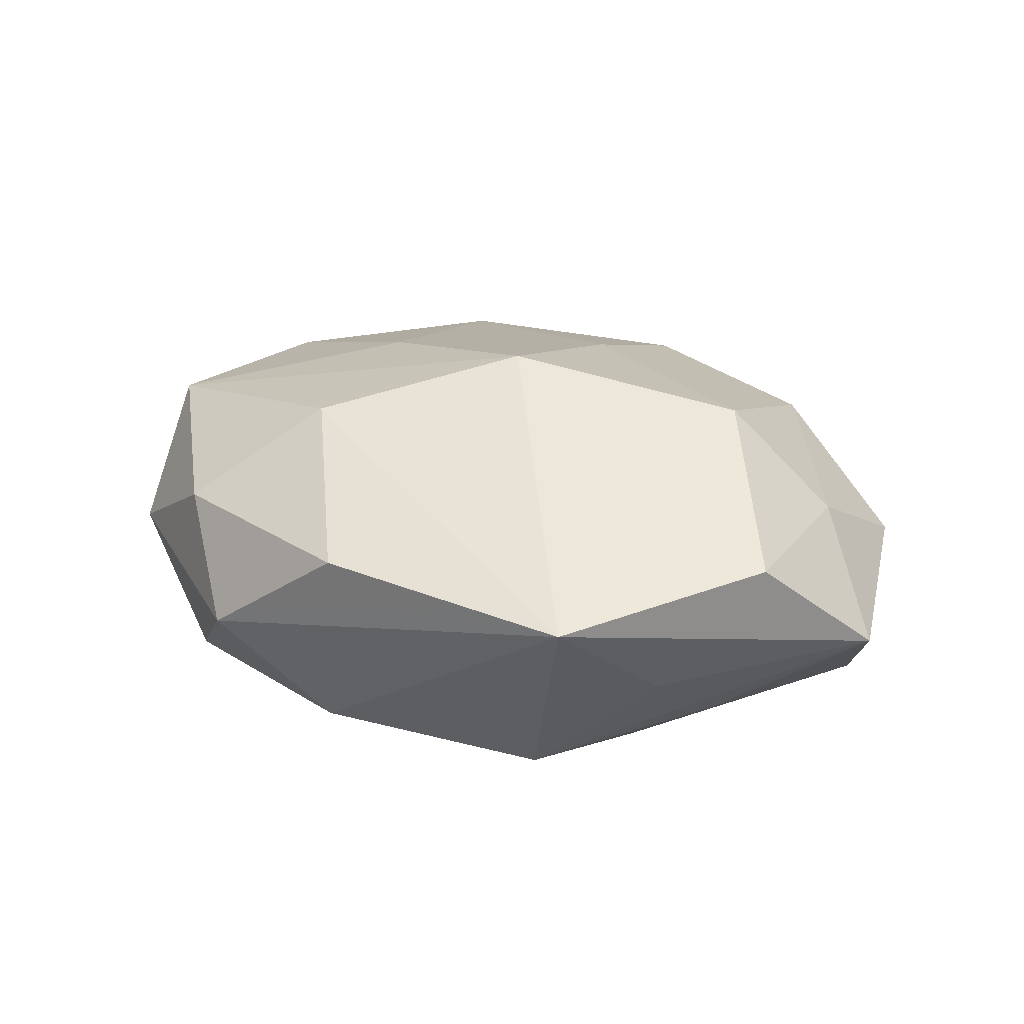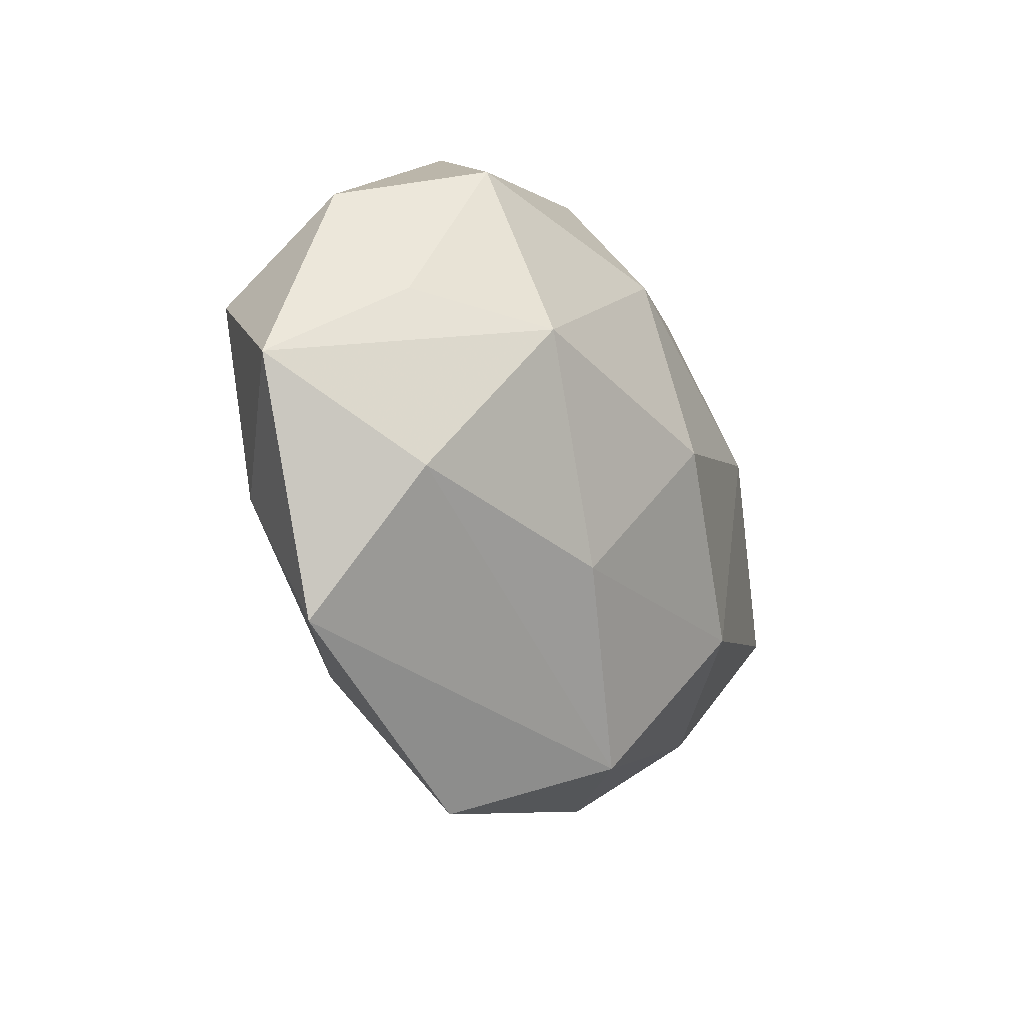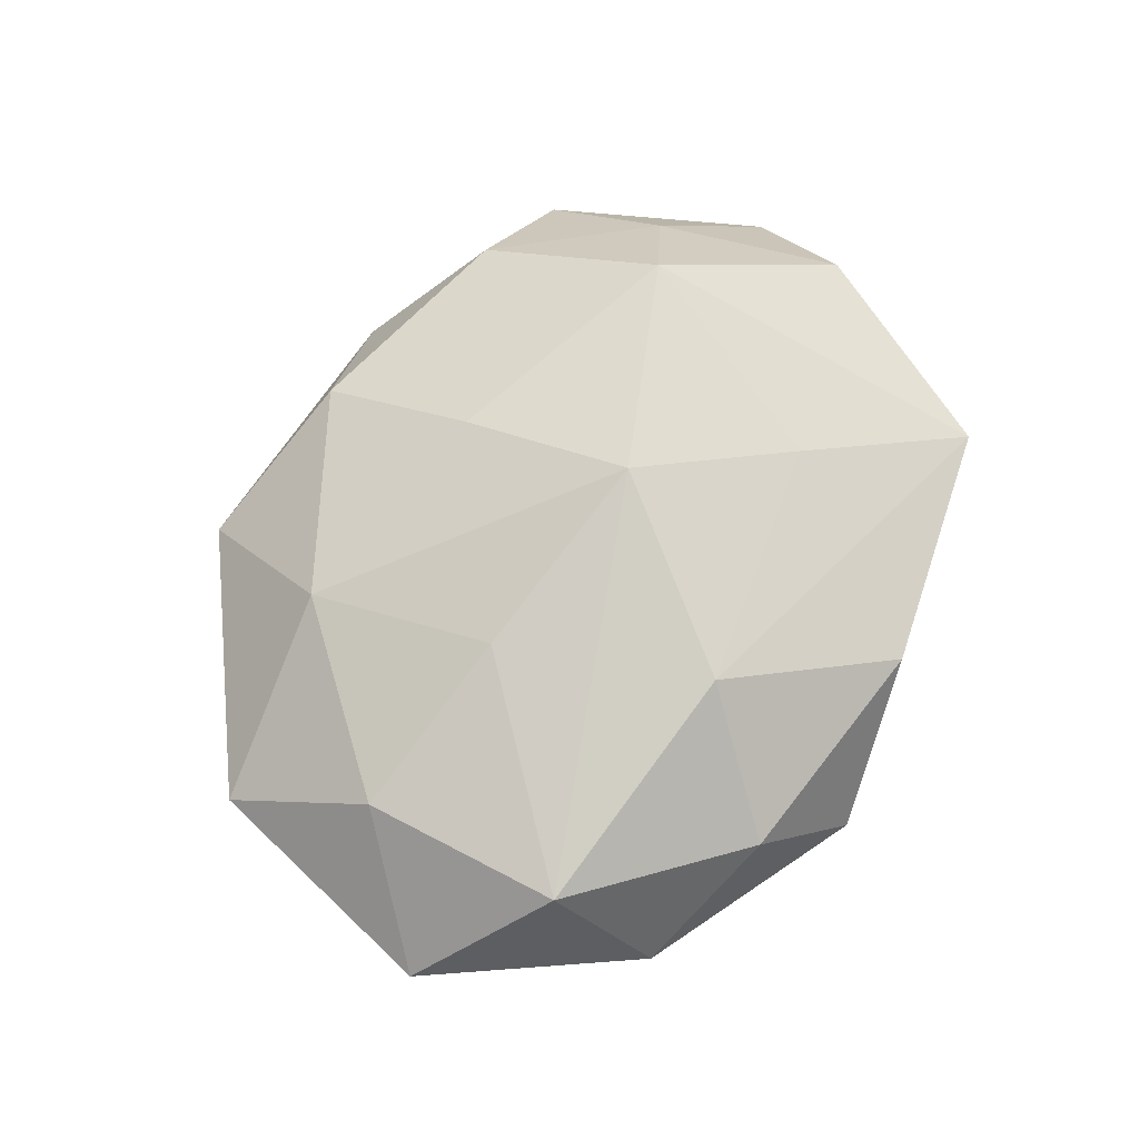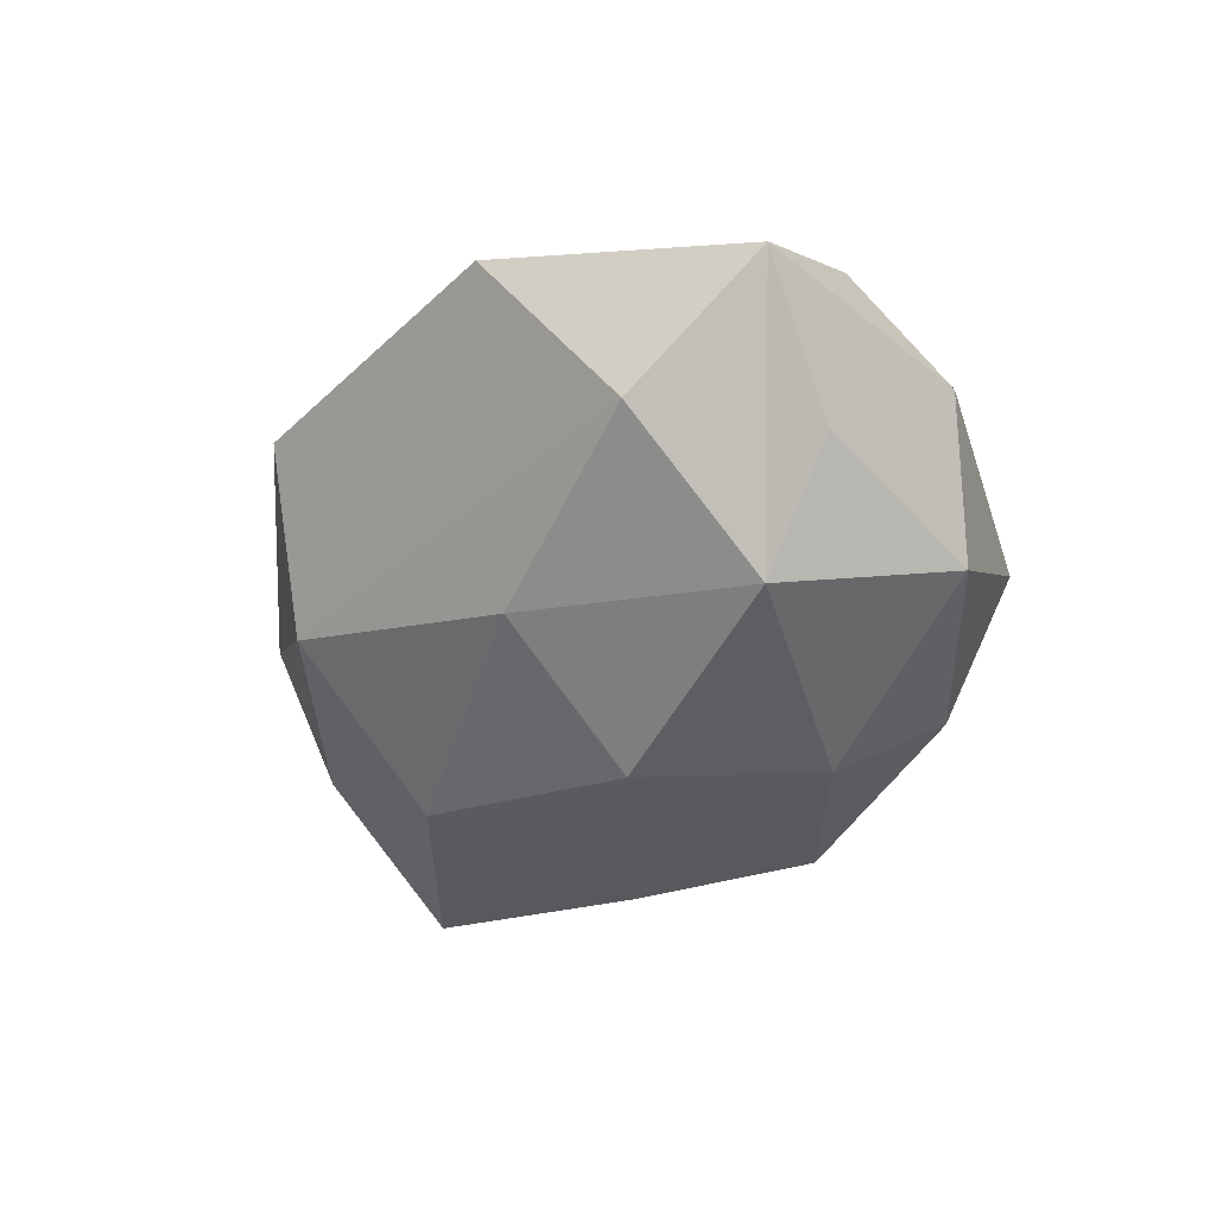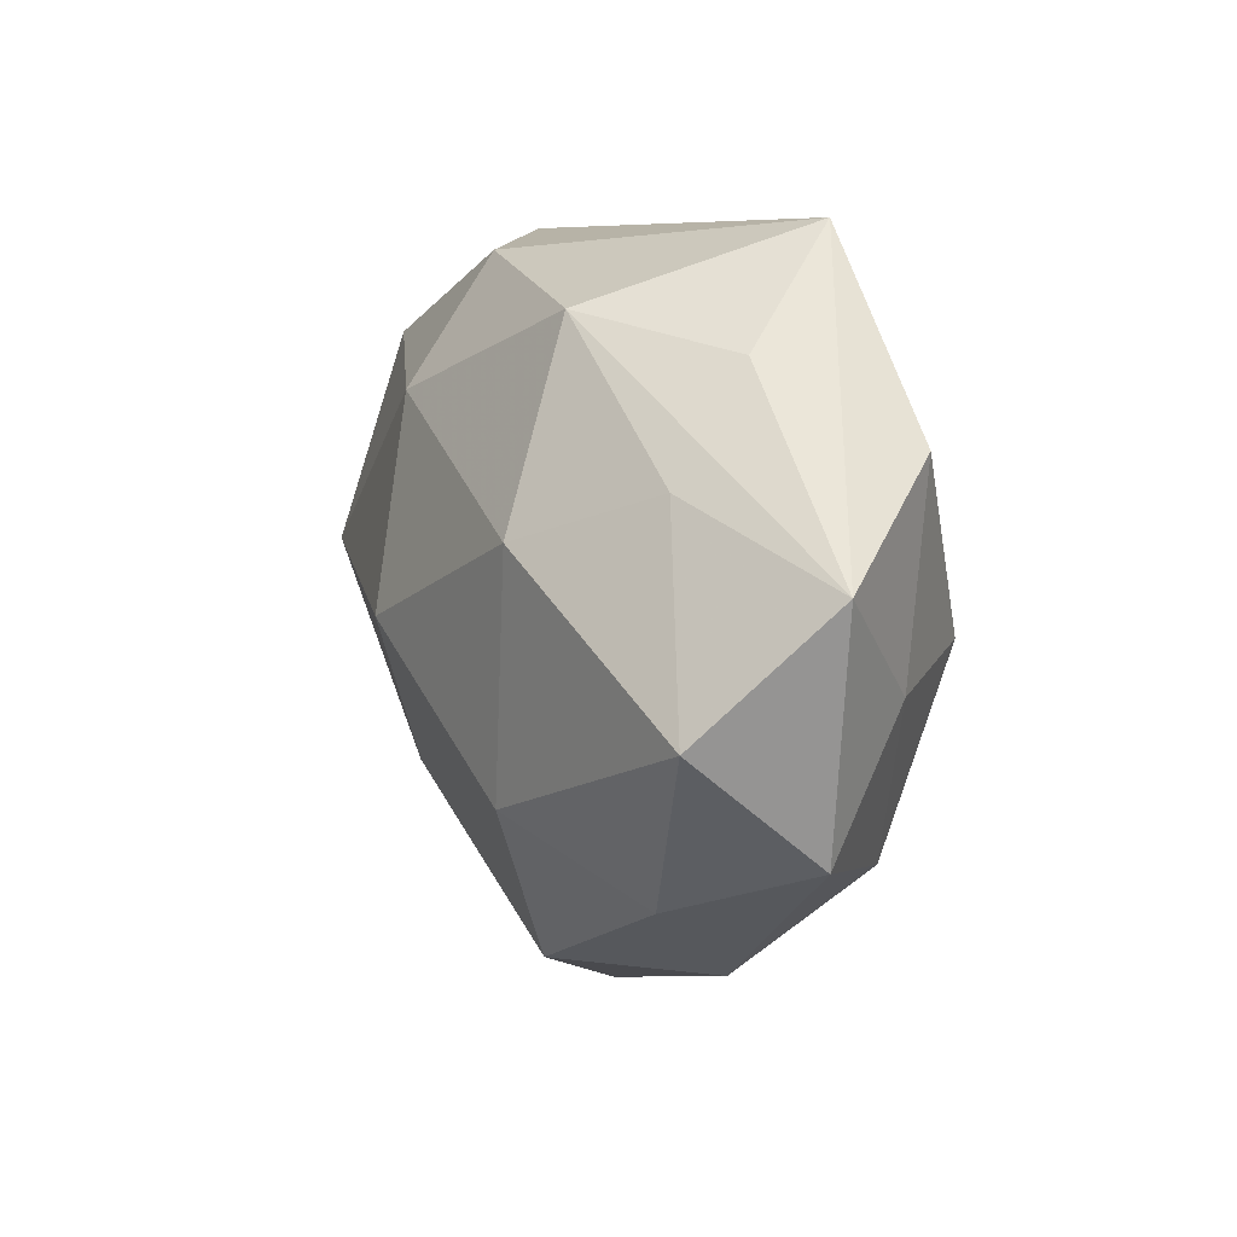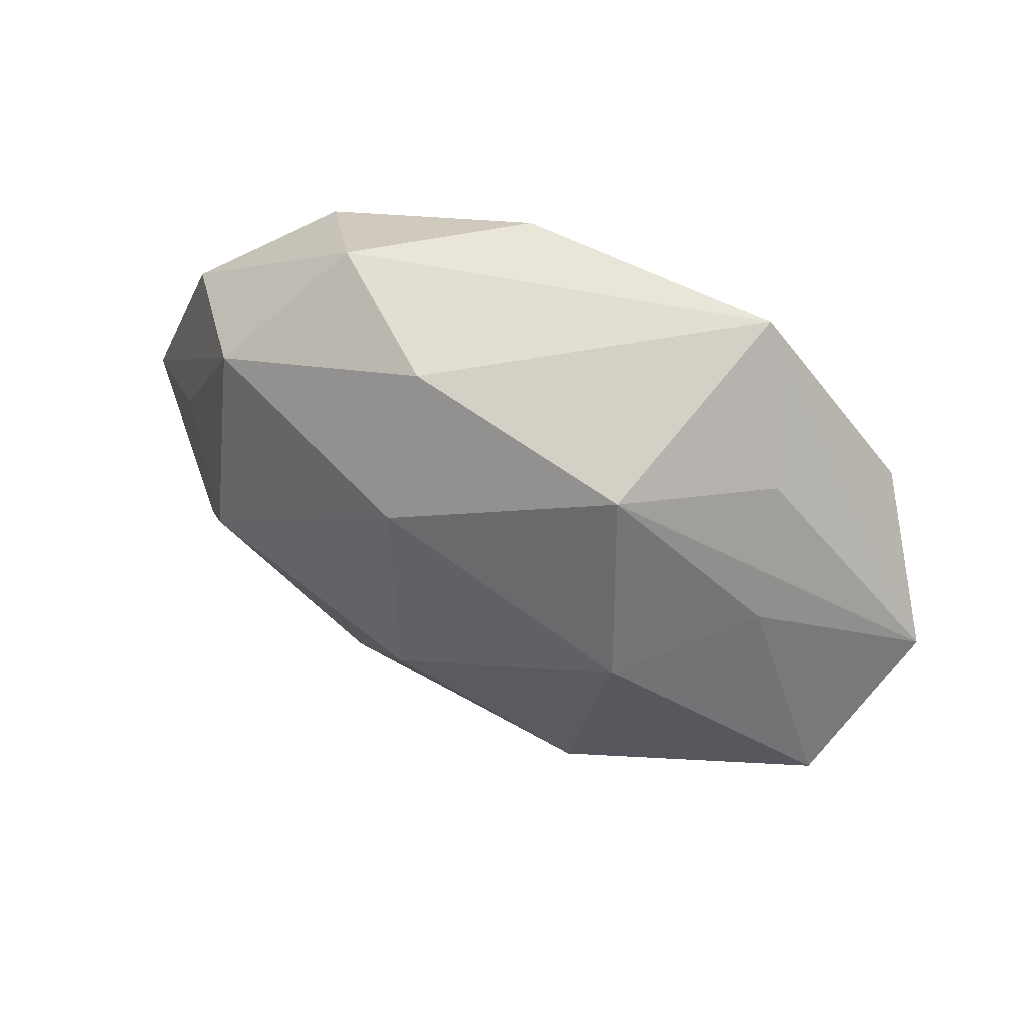
<metadata>
{"format":"obj","ext":"obj","renderer":"f3d","projection":"perspective","resolution":1024,"background":"white","views":[{"elev":28.3,"azim":-153.3,"up":"+Z"},{"elev":-24.4,"azim":117.9,"up":"+Y"},{"elev":68.2,"azim":107.6,"up":"+Z"},{"elev":-43.3,"azim":70.6,"up":"+Z"},{"elev":8.4,"azim":-112.9,"up":"+Y"},{"elev":56.3,"azim":-153.5,"up":"+Y"}]}
</metadata>
<code>
v -0.03742 -0.006625 -0.0117
v -0.01414 -0.01483 -0.01705
v 0.02474 0.002511 -0.01745
v -0.02486 -0.001779 0.01781
v 0.03188 -0.01166 0.01029
v -0.02909 0.01121 -0.008817
v 0.005487 0.02853 -0.009636
v -0.02506 -0.01944 0.01101
v 0.03539 0.01634 0.0001064
v -0.003883 -0.03024 -0.009017
v 0.008029 -0.03639 0.002367
v -0.006038 -0.02896 0.01053
v -0.01149 0.0162 0.01492
v -0.03462 -0.004263 0.00798
v -0.03465 0.01409 0.009767
v 0.01731 0.03028 -0.0009961
v -0.01757 -0.02945 0.001487
v 0.01339 0.01508 0.01701
v 0.01579 -0.005205 0.01596
v -0.002377 0.002024 0.02081
v 0.003531 0.03071 0.009441
v 0.03392 0.004928 -0.007399
v 0.02577 0.02097 -0.01096
v 0.03555 0.00705 0.0117
v -0.03743 -0.0164 0.0003961
v 0.004658 0.01707 -0.01779
v 0.03262 -0.0127 -0.0088
v 0.01488 -0.0232 0.01185
v 0.02423 0.02301 0.008313
v 0.002185 -0.001406 -0.02152
v 0.03346 -0.02567 0.002304
v -0.02108 0.03117 0.008205
v -0.01862 0.006796 -0.01794
v -0.01541 0.02424 -0.01152
v -0.004393 -0.01432 0.01609
v 0.01132 -0.0157 -0.01462
v -0.04271 0.004718 -0.0008329
v -0.02681 0.02099 -0.001381
v 0.04391 -0.004159 0.001367
v -0.02402 -0.02179 -0.00764
f 20 24 18
f 20 28 19
f 19 24 20
f 16 23 7
f 3 36 30
f 9 24 39
f 39 23 9
f 9 23 16
f 35 28 20
f 35 12 28
f 29 18 24
f 29 9 16
f 24 9 29
f 5 19 28
f 24 19 5
f 28 31 5
f 39 24 5
f 5 31 39
f 10 31 11
f 17 10 11
f 11 12 17
f 28 12 11
f 11 31 28
f 26 7 23
f 26 3 30
f 23 3 26
f 22 23 39
f 39 3 22
f 22 3 23
f 36 3 27
f 10 36 27
f 27 31 10
f 39 31 27
f 27 3 39
f 30 36 2
f 2 36 10
f 40 10 17
f 40 2 10
f 1 2 40
f 20 18 13
f 4 35 20
f 20 13 4
f 12 35 4
f 37 15 32
f 16 7 32
f 15 4 32
f 32 4 13
f 32 13 18
f 7 26 34
f 34 32 7
f 14 15 37
f 14 4 15
f 17 12 8
f 12 4 8
f 4 14 8
f 21 29 16
f 16 32 21
f 18 29 21
f 21 32 18
f 6 1 37
f 37 34 6
f 30 2 33
f 33 2 1
f 33 26 30
f 33 34 26
f 1 6 33
f 33 6 34
f 37 32 38
f 38 34 37
f 32 34 38
f 17 8 25
f 25 40 17
f 1 40 25
f 37 1 25
f 25 14 37
f 25 8 14

</code>
